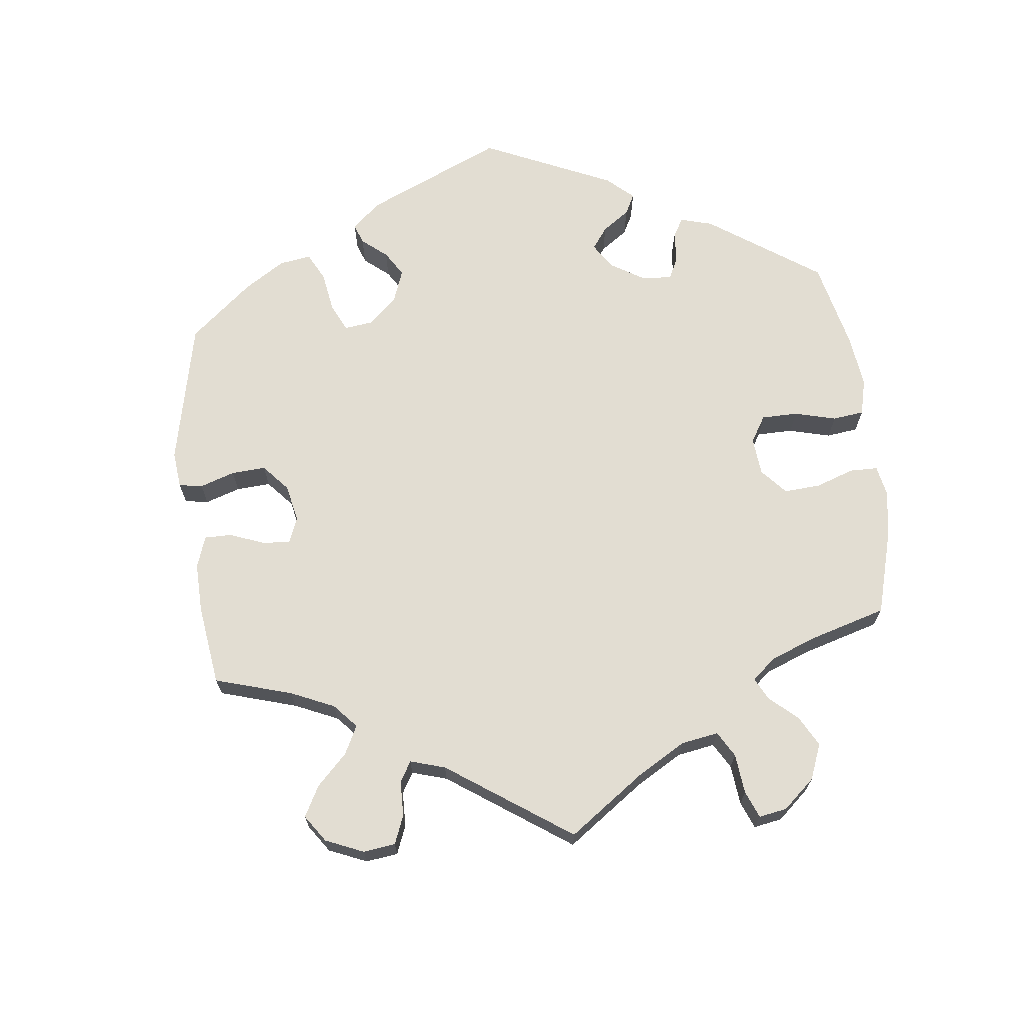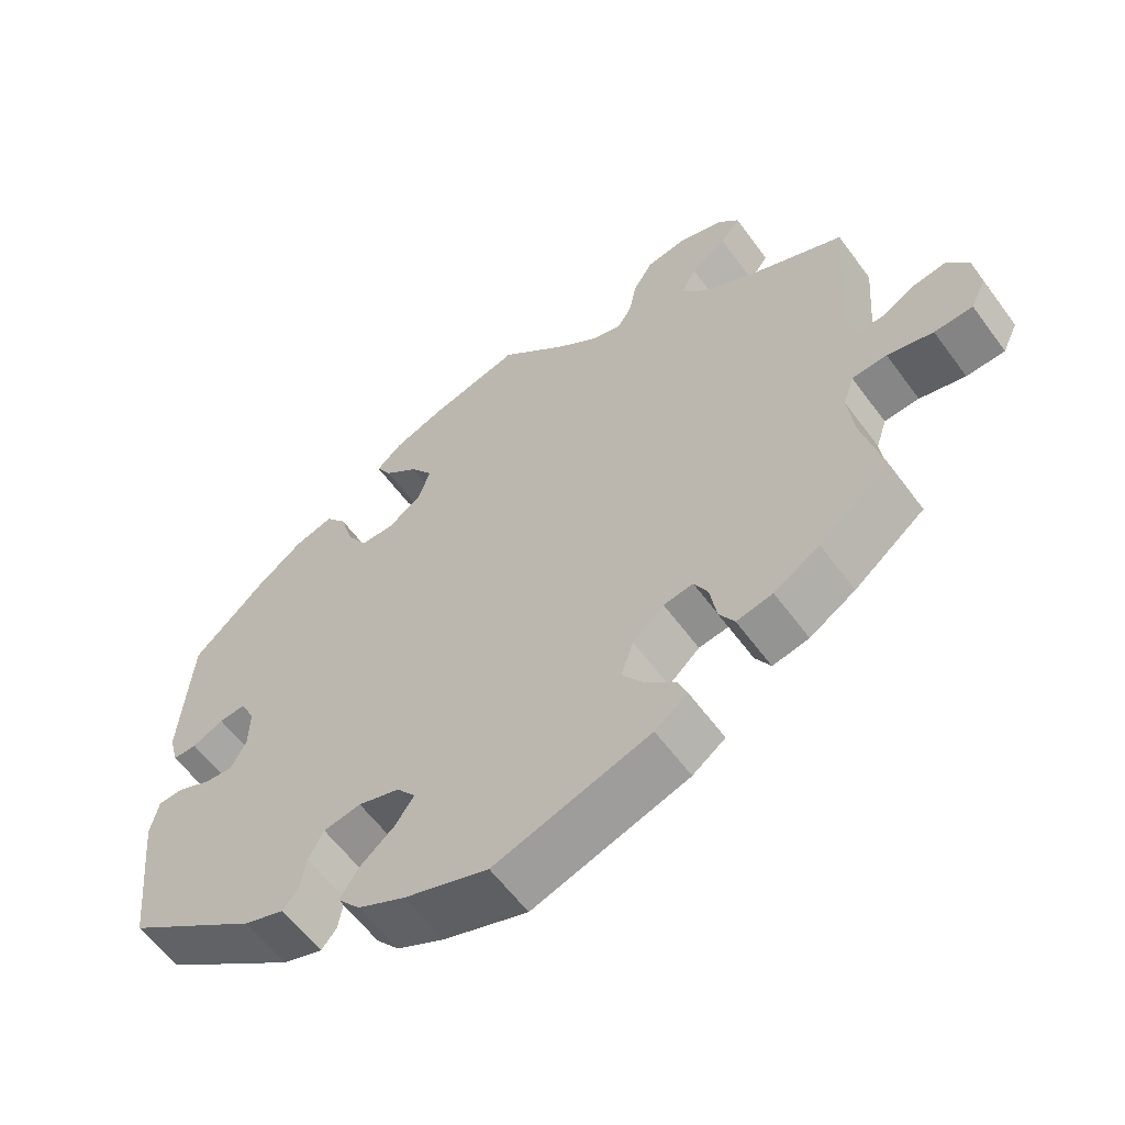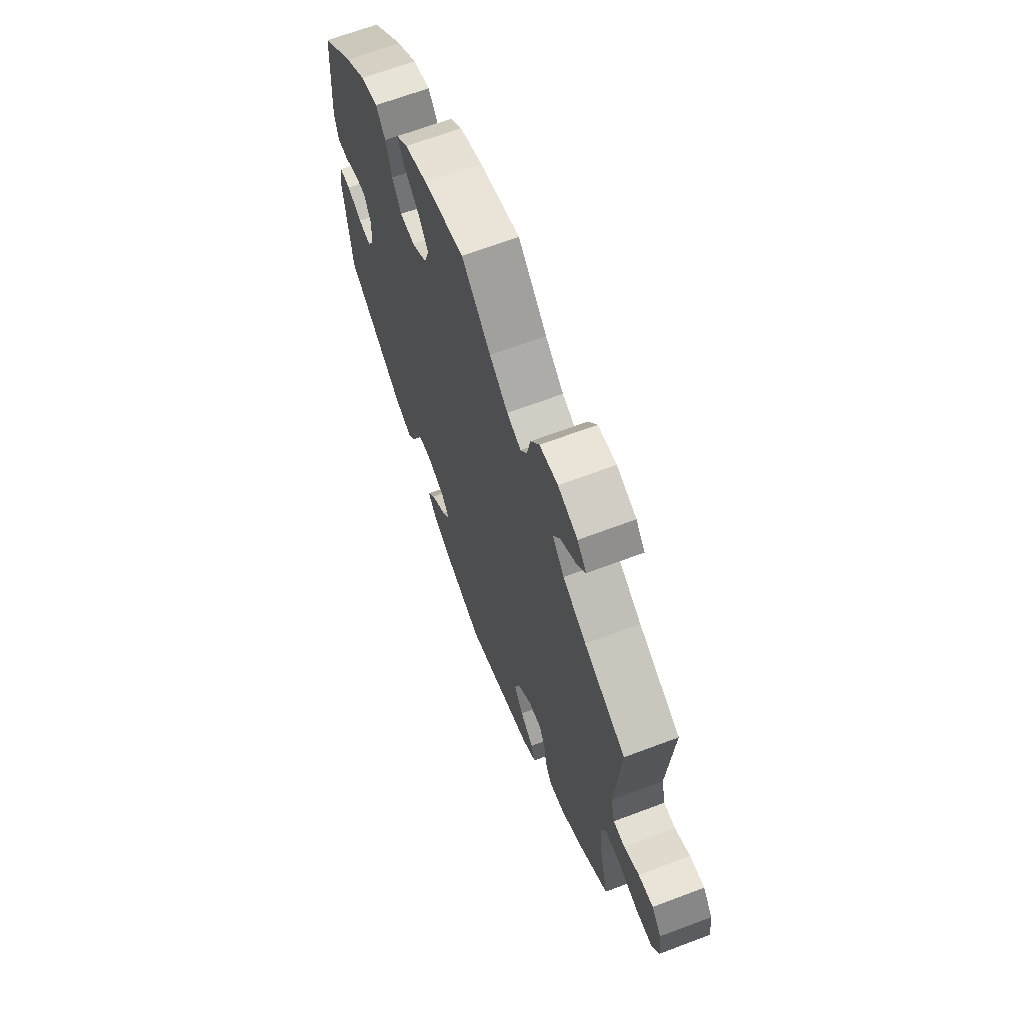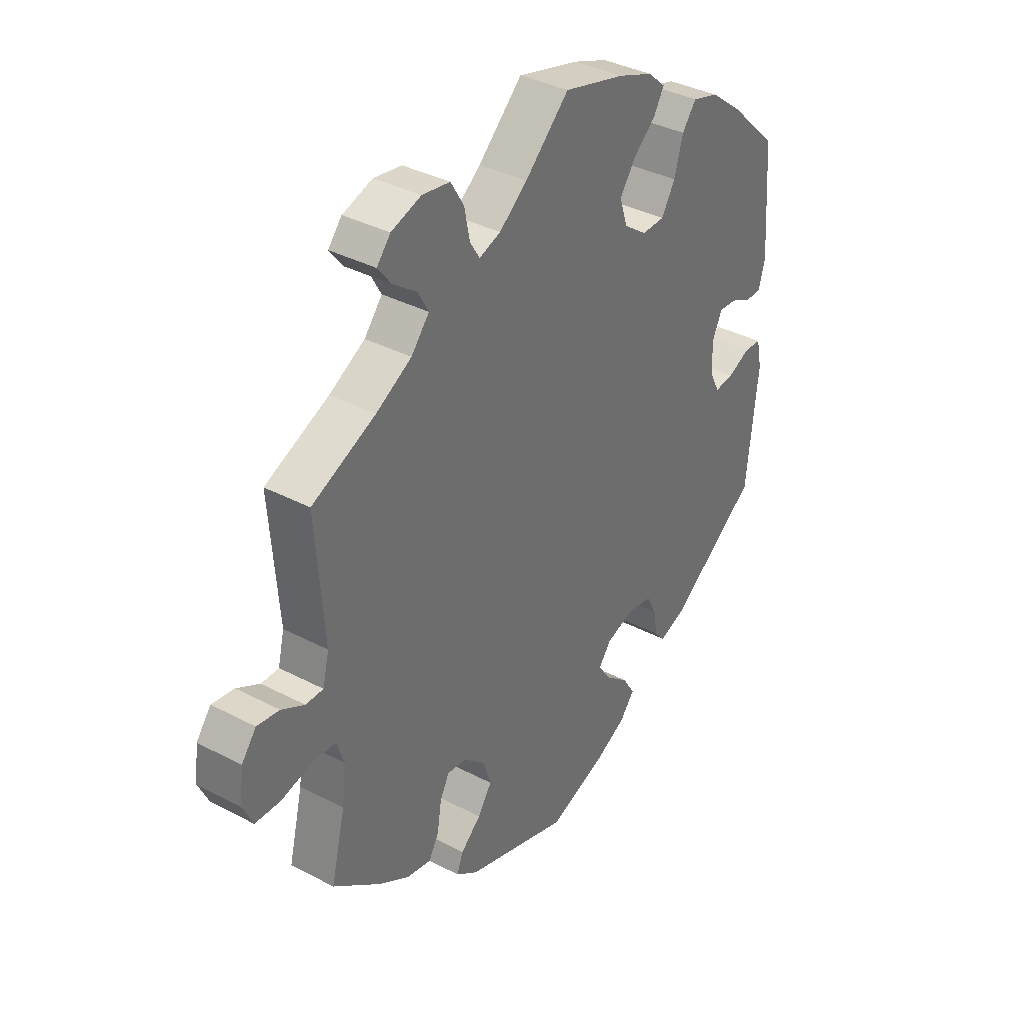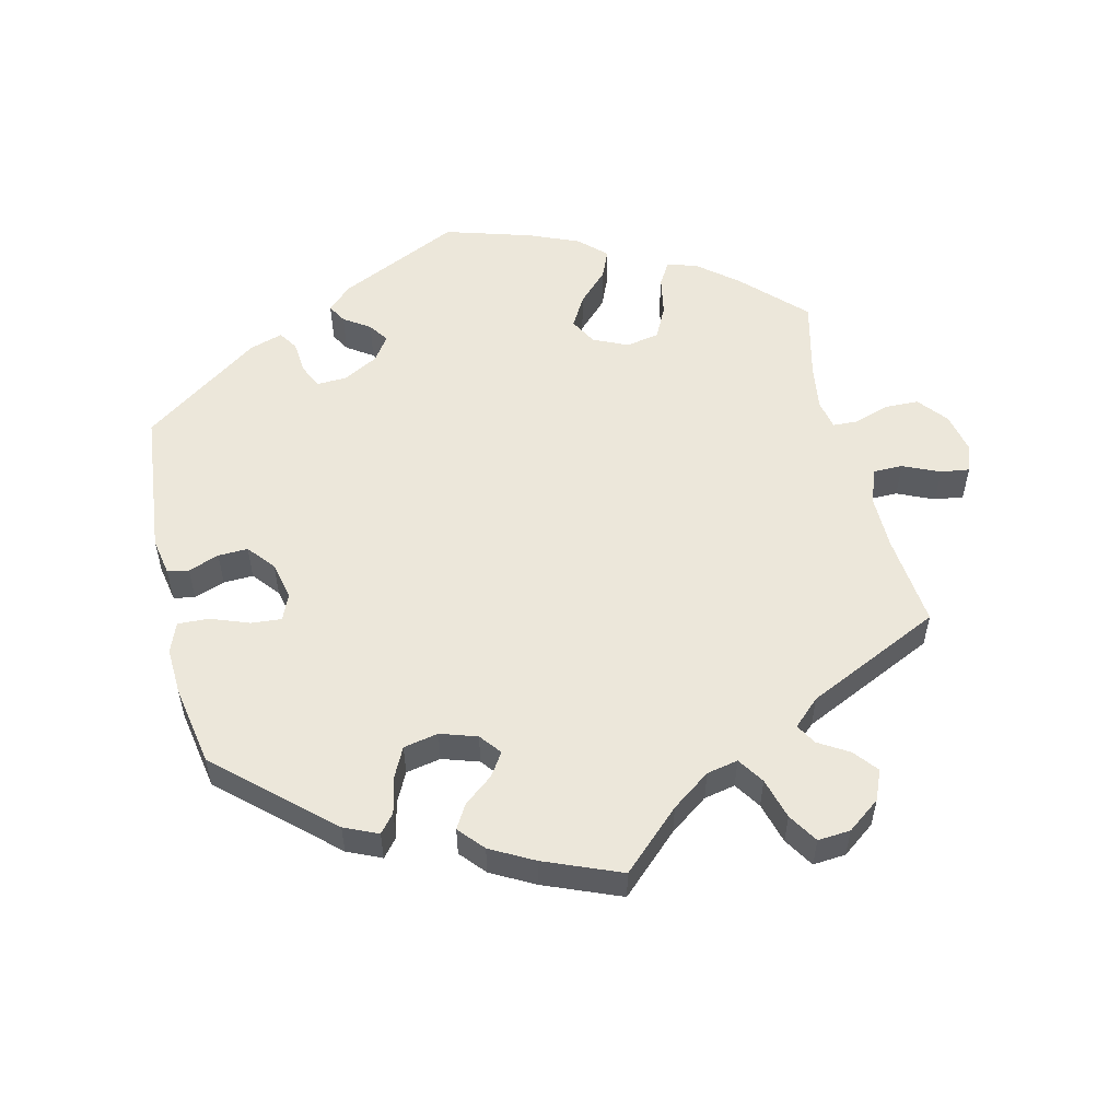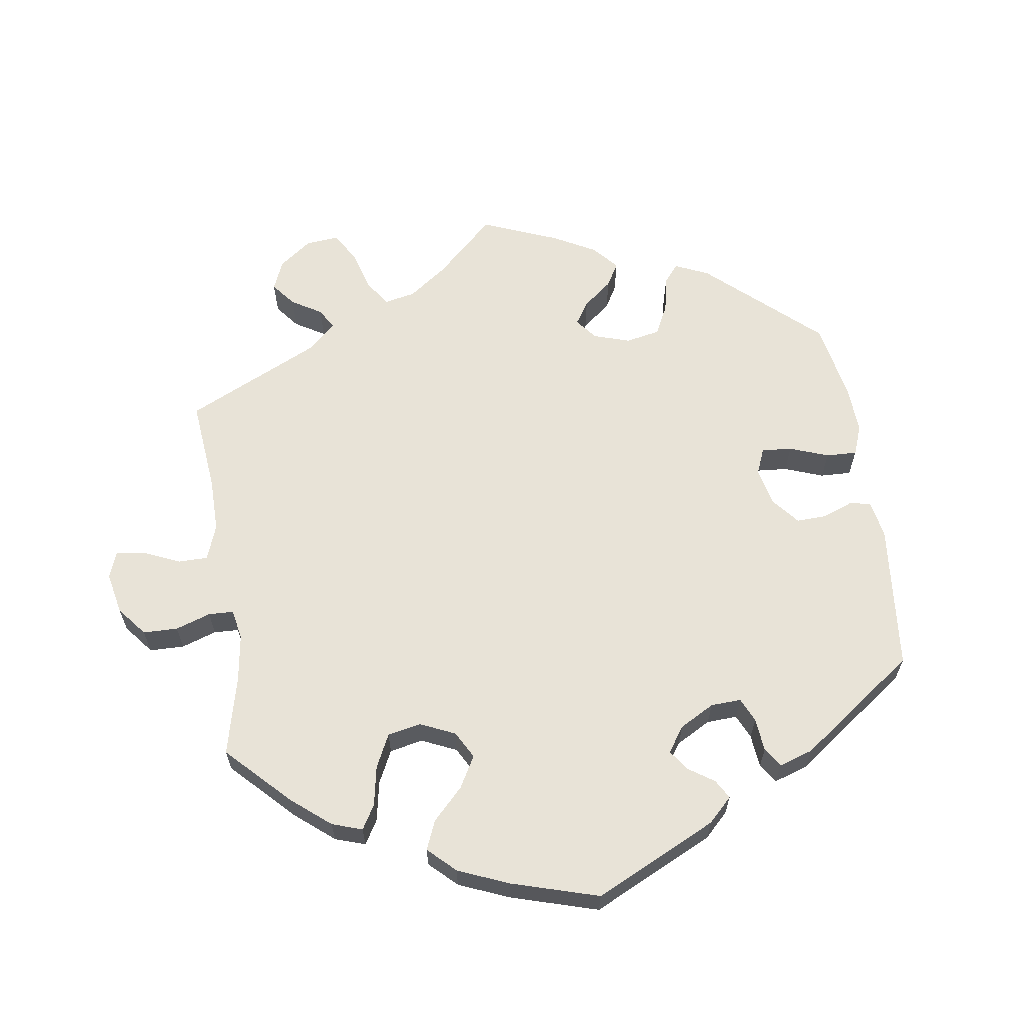
<metadata>
{"format":"obj","ext":"obj","renderer":"f3d","projection":"perspective","resolution":1024,"background":"white","views":[{"elev":68.2,"azim":-66.3,"up":"+Y"},{"elev":-59.9,"azim":-143.8,"up":"+Z"},{"elev":66.7,"azim":-110.7,"up":"+Z"},{"elev":36.8,"azim":-55.7,"up":"+Z"},{"elev":54.1,"azim":-133.1,"up":"+Y"},{"elev":62.2,"azim":51.7,"up":"+Y"}]}
</metadata>
<code>
v -0.515 0.07 -0.073
v 0.196 0.07 -0.338
v -0.439 0.07 -0.387
v 0.164 0.07 0.451
v -0.395 0.07 0.563
v 0.537 0.07 -0.31
v -0.616 0.07 0.055
v -0.147 0.07 0.49
v 0.463 0.07 0.077
v -0.334 0.07 0.409
v 0.437 0.07 0.405
v 0.125 0.07 0.587
v -0.508 0.07 -0.191
v -0.7 0.07 -0.039
v 0.133 0.07 0.405
v 0.426 0.07 0.08
v 0.232 0.07 0.528
v 0.298 0.07 -0.461
v -0.222 0.07 0.562
v -0.319 0.07 0.492
v 0 0.07 -0.62
v -0.211 0.07 0.507
v 0.289 0.07 0.433
v -0.191 0.07 0.475
v -0.692 0.07 0.023
v 0.139 0.07 -0.356
v 0 0.07 0.62
v -0.533 0.07 0.029
v -0.563 0.07 -0.07
v -0.215 0.07 -0.55
v 0.149 0.07 0.356
v -0.407 0.07 0.368
v -0.249 0.07 0.607
v -0.5 0.07 -0.119
v 0.187 0.07 -0.468
v -0.537 0.07 -0.31
v -0.367 0.07 0.596
v 0.539 0.07 0.056
v -0.376 0.07 -0.426
v 0.269 0.07 -0.387
v -0.537 0.07 0.31
v -0.205 0.07 -0.446
v -0.679 0.07 -0.084
v -0.297 0.07 0.453
v 0.468 0.07 -0.059
v 0.549 0.07 -0.04
v 0.407 0.07 -0.022
v 0.514 0.07 -0.038
v -0.626 0.07 -0.086
v -0.306 0.07 0.616
v -0.368 0.07 0.528
v 0.56 0.07 -0.093
v 0.212 0.07 -0.508
v 0.181 0.07 -0.546
v 0.552 0.07 0.105
v -0.193 0.07 -0.352
v -0.326 0.07 -0.436
v -0.277 0.07 -0.307
v 0.428 0.07 -0.063
v 0.116 0.07 -0.579
v -0.236 0.07 -0.313
v 0.537 0.07 0.31
v -0.26 0.07 -0.517
v 0.248 0.07 -0.347
v -0.176 0.07 -0.403
v 0.113 0.07 -0.39
v 0.353 0.07 -0.442
v 0.271 0.07 0.37
v -0.296 0.07 -0.344
v 0.196 0.07 0.56
v 0.506 0.07 0.056
v -0.662 0.07 0.062
v 0.139 0.07 -0.428
v 0.211 0.07 0.491
v -0.52 0.07 0.083
v 0.372 0.07 0.455
v -0.305 0.07 -0.4
v 0.277 0.07 -0.436
v 0.406 0.07 0.038
v -0.247 0.07 -0.483
v -0.569 0.07 0.029
v 0.196 0.07 0.322
v 0.243 0.07 0.323
v 0.318 0.07 0.471
v -0.09 0.07 0.535
v -0.515 -0 -0.073
v 0.196 -0 -0.338
v -0.439 -0 -0.387
v 0.164 -0 0.451
v -0.395 -0 0.563
v 0.537 -0 -0.31
v -0.616 -0 0.055
v -0.147 -0 0.49
v 0.463 -0 0.077
v -0.334 -0 0.409
v 0.437 -0 0.405
v 0.125 -0 0.587
v -0.508 -0 -0.191
v -0.7 -0 -0.039
v 0.133 -0 0.405
v 0.426 -0 0.08
v 0.232 -0 0.528
v 0.298 -0 -0.461
v -0.222 -0 0.562
v -0.319 -0 0.492
v 0 -0 -0.62
v -0.211 -0 0.507
v 0.289 -0 0.433
v -0.191 -0 0.475
v -0.692 -0 0.023
v 0.139 -0 -0.356
v 0 -0 0.62
v -0.533 -0 0.029
v -0.563 -0 -0.07
v -0.215 -0 -0.55
v 0.149 -0 0.356
v -0.407 -0 0.368
v -0.249 -0 0.607
v -0.5 -0 -0.119
v 0.187 -0 -0.468
v -0.537 -0 -0.31
v -0.367 -0 0.596
v 0.539 -0 0.056
v -0.376 -0 -0.426
v 0.269 -0 -0.387
v -0.537 -0 0.31
v -0.205 -0 -0.446
v -0.679 -0 -0.084
v -0.297 -0 0.453
v 0.468 -0 -0.059
v 0.549 -0 -0.04
v 0.407 -0 -0.022
v 0.514 -0 -0.038
v -0.626 -0 -0.086
v -0.306 -0 0.616
v -0.368 -0 0.528
v 0.56 -0 -0.093
v 0.212 -0 -0.508
v 0.181 -0 -0.546
v 0.552 -0 0.105
v -0.193 -0 -0.352
v -0.326 -0 -0.436
v -0.277 -0 -0.307
v 0.428 -0 -0.063
v 0.116 -0 -0.579
v -0.236 -0 -0.313
v 0.537 -0 0.31
v -0.26 -0 -0.517
v 0.248 -0 -0.347
v -0.176 -0 -0.403
v 0.113 -0 -0.39
v 0.353 -0 -0.442
v 0.271 -0 0.37
v -0.296 -0 -0.344
v 0.196 -0 0.56
v 0.506 -0 0.056
v -0.662 -0 0.062
v 0.139 -0 -0.428
v 0.211 -0 0.491
v -0.52 -0 0.083
v 0.372 -0 0.455
v -0.305 -0 -0.4
v 0.277 -0 -0.436
v 0.406 -0 0.038
v -0.247 -0 -0.483
v -0.569 -0 0.029
v 0.196 -0 0.322
v 0.243 -0 0.323
v 0.318 -0 0.471
v -0.09 -0 0.535
f 75 41 32
f 28 75 32 10
f 25 72 7 81
f 25 81 28
f 14 25 28
f 29 49 43 14
f 1 29 14 28
f 34 1 28 10
f 39 3 36 13
f 69 77 57 39
f 58 69 39 13
f 61 58 13 34
f 30 63 80 42
f 30 42 65
f 21 30 65
f 60 21 65 56
f 73 35 53 54
f 66 73 54 60
f 67 18 78 40
f 67 40 64
f 6 67 64
f 52 6 64 2
f 45 48 46 52
f 59 45 52 2
f 55 38 71 9
f 55 9 16
f 62 55 16
f 11 62 16 79
f 68 23 84 76
f 83 68 76 11
f 70 17 74 4
f 70 4 15
f 85 27 12 70
f 8 85 70 15
f 24 8 15 31
f 50 33 19 22
f 50 22 24
f 37 50 24
f 20 51 5 37
f 44 20 37 24
f 61 34 10 44
f 66 60 56 61
f 26 66 61 44
f 47 59 2 26
f 79 47 26 44
f 83 11 79
f 82 83 79
f 31 82 79
f 44 24 31 79
f 117 126 160
f 95 117 160 113
f 166 92 157 110
f 113 166 110
f 113 110 99
f 99 128 134 114
f 113 99 114 86
f 95 113 86 119
f 98 121 88 124
f 124 142 162 154
f 98 124 154 143
f 119 98 143 146
f 127 165 148 115
f 150 127 115
f 150 115 106
f 141 150 106 145
f 139 138 120 158
f 145 139 158 151
f 125 163 103 152
f 149 125 152
f 149 152 91
f 87 149 91 137
f 137 131 133 130
f 87 137 130 144
f 94 156 123 140
f 101 94 140
f 101 140 147
f 164 101 147 96
f 161 169 108 153
f 96 161 153 168
f 89 159 102 155
f 100 89 155
f 155 97 112 170
f 100 155 170 93
f 116 100 93 109
f 107 104 118 135
f 109 107 135
f 109 135 122
f 122 90 136 105
f 109 122 105 129
f 129 95 119 146
f 146 141 145 151
f 129 146 151 111
f 111 87 144 132
f 129 111 132 164
f 164 96 168
f 164 168 167
f 164 167 116
f 164 116 109 129
f 32 117 95 10
f 10 95 129 44
f 44 129 105 20
f 20 105 136 51
f 51 136 90 5
f 5 90 122 37
f 37 122 135 50
f 50 135 118 33
f 33 118 104 19
f 19 104 107 22
f 22 107 109 24
f 24 109 93 8
f 8 93 170 85
f 85 170 112 27
f 27 112 97 12
f 12 97 155 70
f 70 155 102 17
f 17 102 159 74
f 74 159 89 4
f 4 89 100 15
f 15 100 116 31
f 31 116 167 82
f 82 167 168 83
f 83 168 153 68
f 68 153 108 23
f 23 108 169 84
f 84 169 161 76
f 76 161 96 11
f 11 96 147 62
f 62 147 140 55
f 55 140 123 38
f 38 123 156 71
f 71 156 94 9
f 9 94 101 16
f 16 101 164 79
f 79 164 132 47
f 47 132 144 59
f 59 144 130 45
f 45 130 133 48
f 48 133 131 46
f 46 131 137 52
f 52 137 91 6
f 6 91 152 67
f 67 152 103 18
f 18 103 163 78
f 78 163 125 40
f 40 125 149 64
f 64 149 87 2
f 2 87 111 26
f 26 111 151 66
f 66 151 158 73
f 73 158 120 35
f 35 120 138 53
f 53 138 139 54
f 54 139 145 60
f 60 145 106 21
f 21 106 115 30
f 30 115 148 63
f 63 148 165 80
f 80 165 127 42
f 42 127 150 65
f 65 150 141 56
f 56 141 146 61
f 61 146 143 58
f 58 143 154 69
f 69 154 162 77
f 77 162 142 57
f 57 142 124 39
f 39 124 88 3
f 3 88 121 36
f 36 121 98 13
f 13 98 119 34
f 34 119 86 1
f 1 86 114 29
f 29 114 134 49
f 49 134 128 43
f 43 128 99 14
f 14 99 110 25
f 25 110 157 72
f 72 157 92 7
f 7 92 166 81
f 81 166 113 28
f 28 113 160 75
f 75 160 126 41
f 41 126 117 32

</code>
